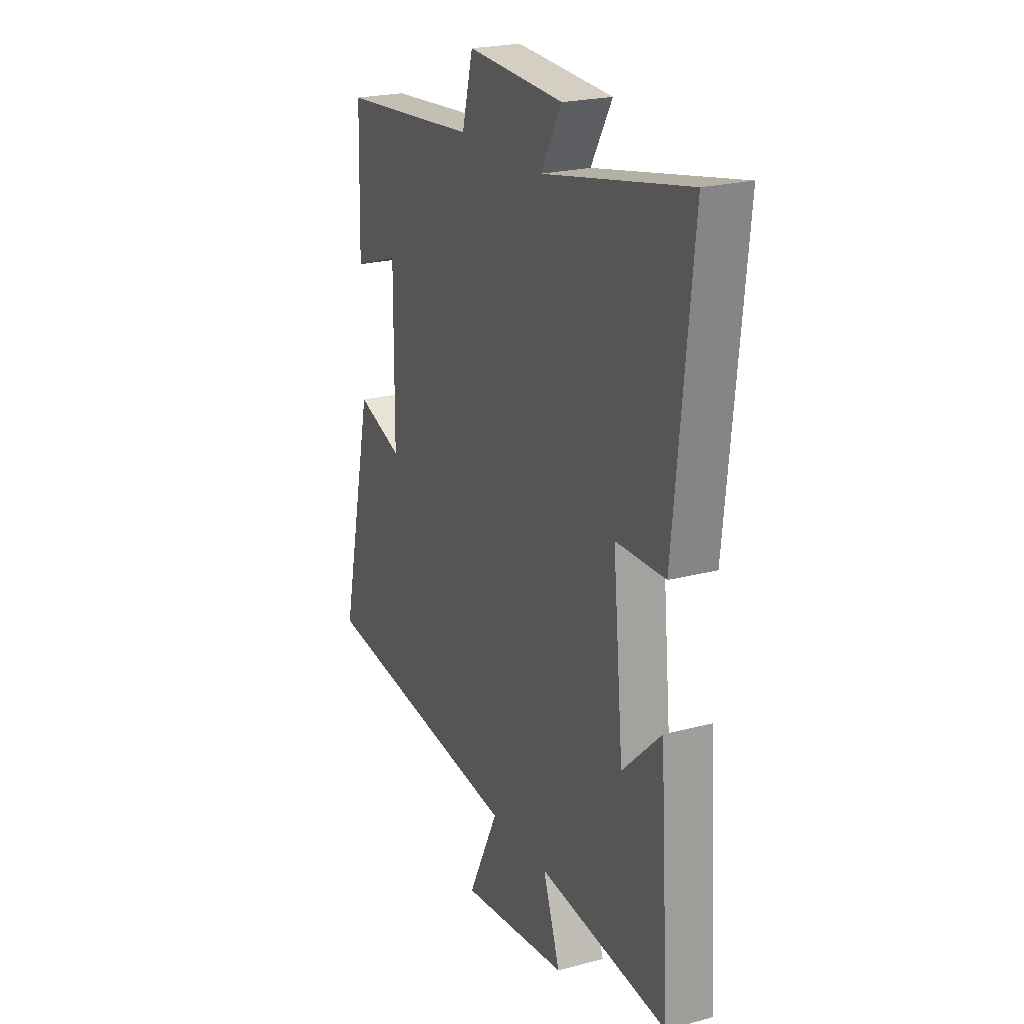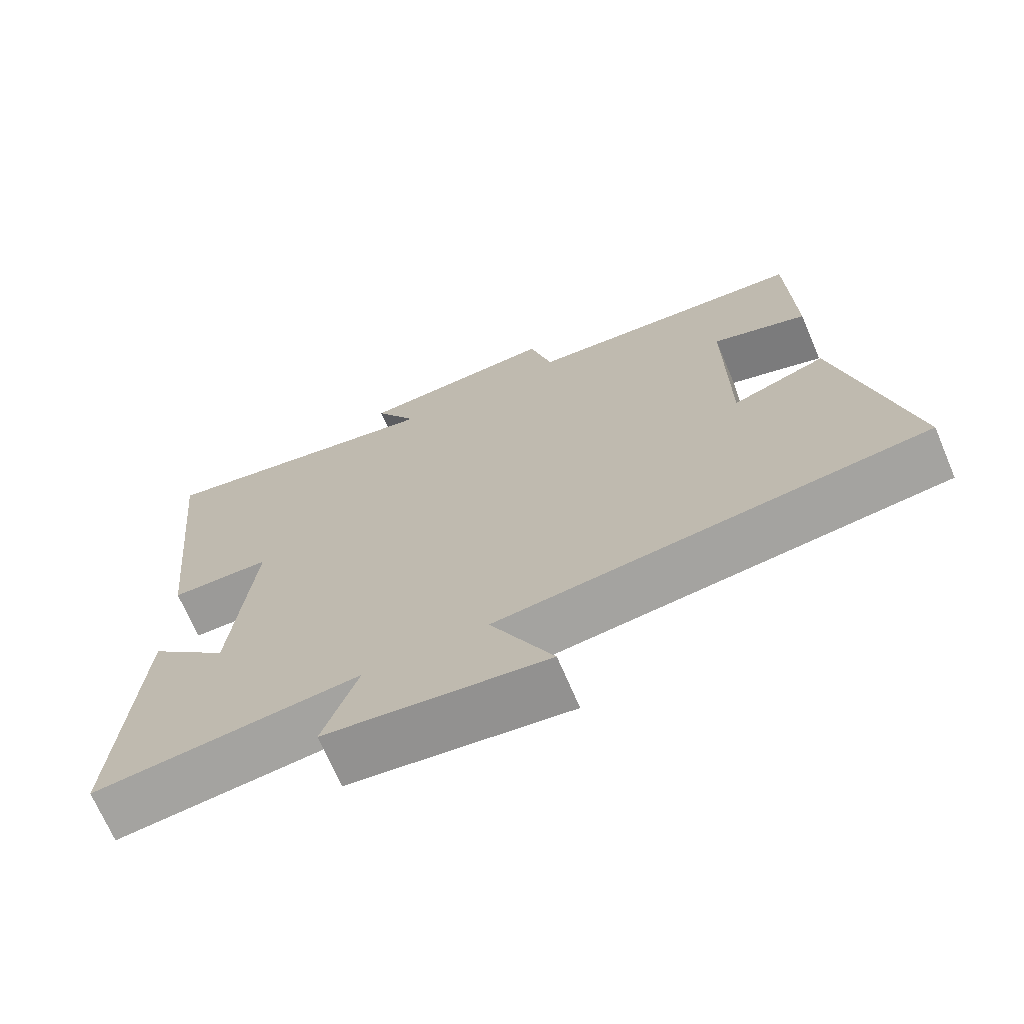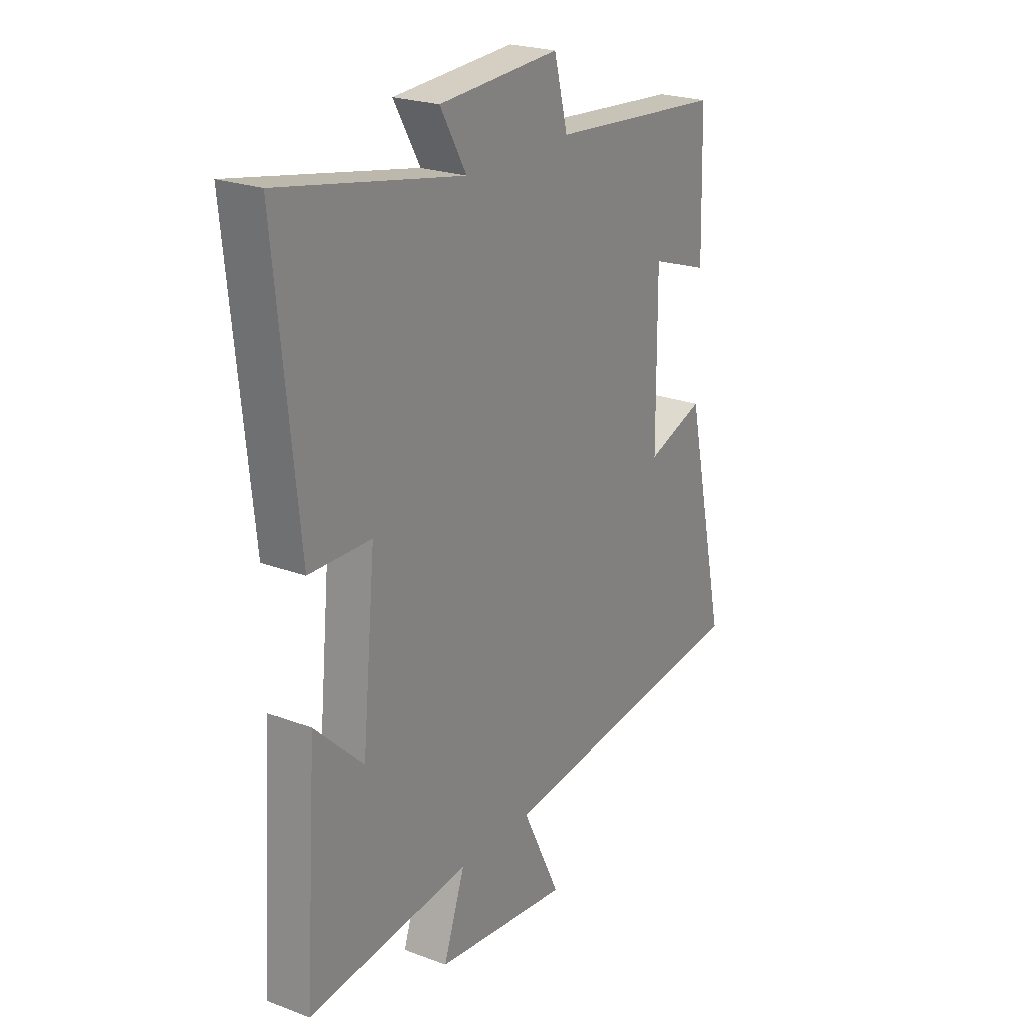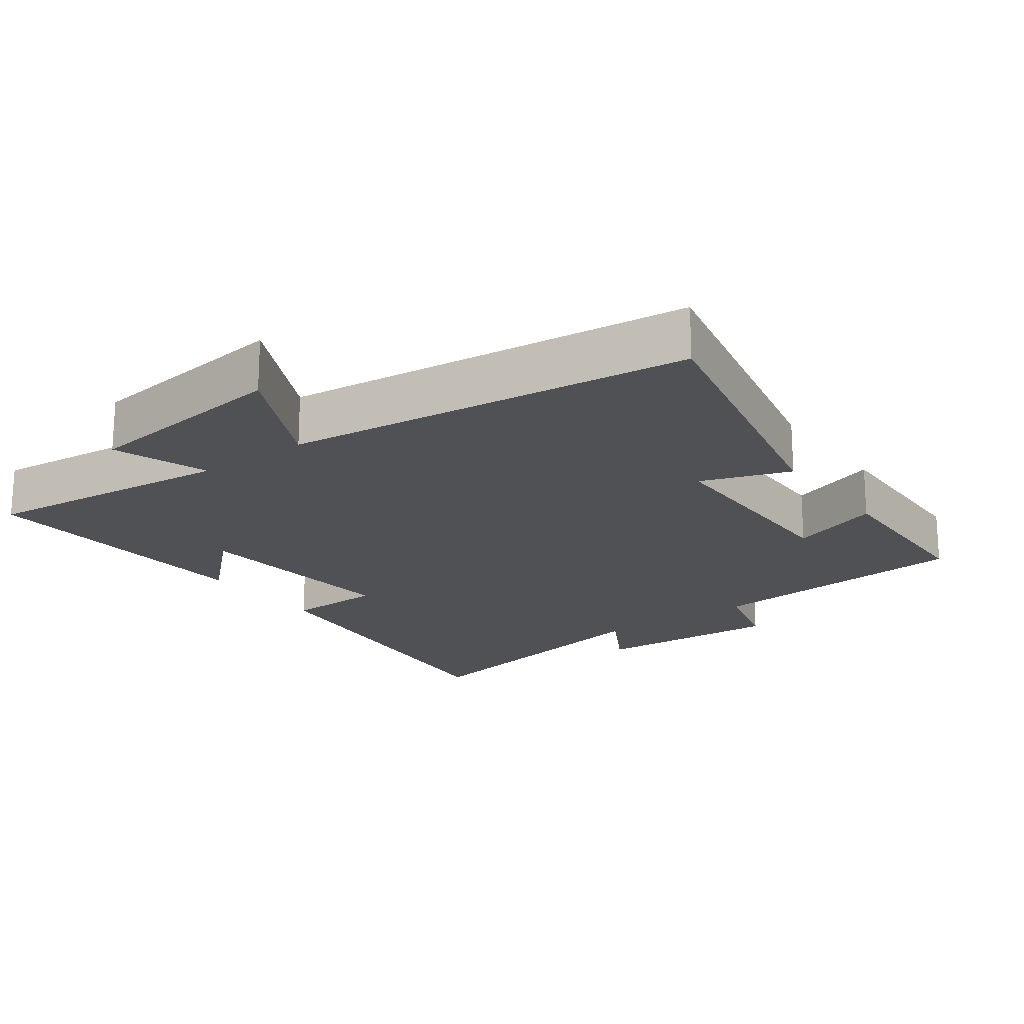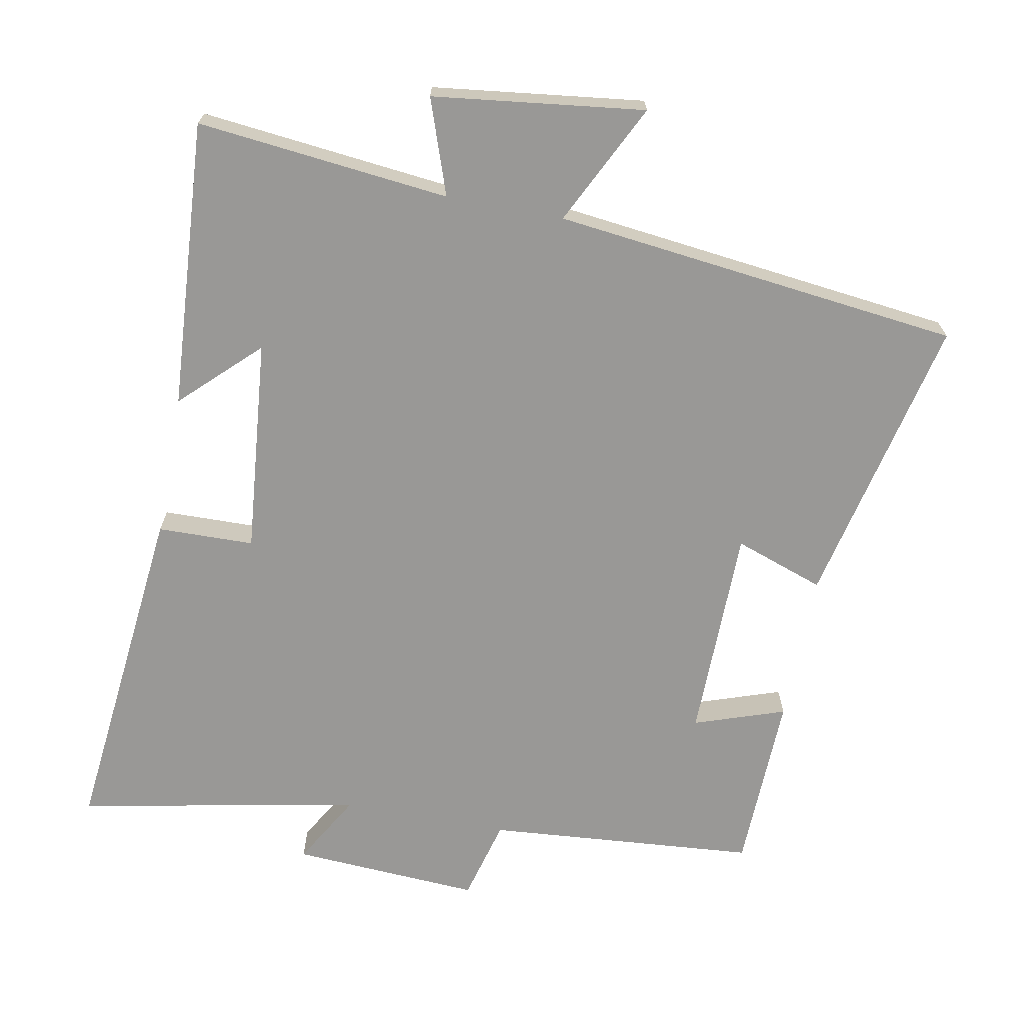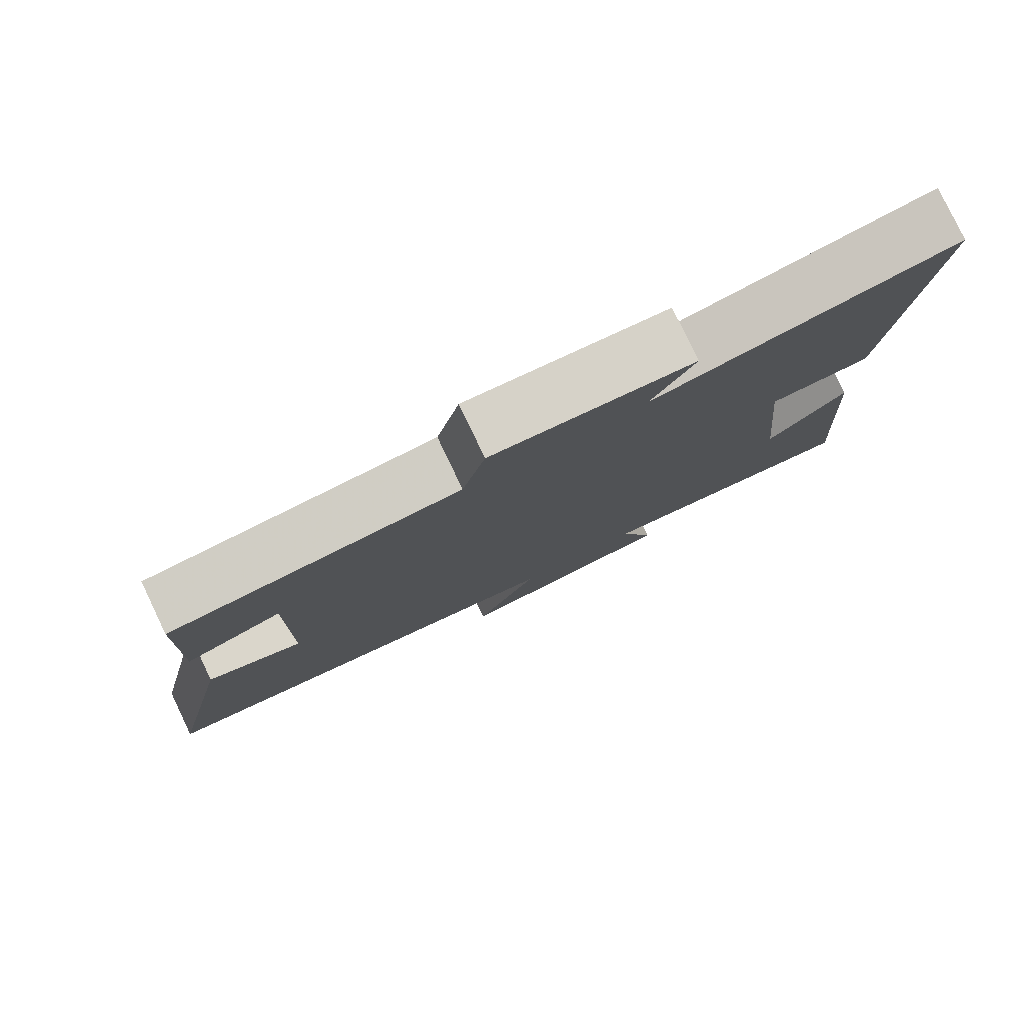
<metadata>
{"format":"obj","ext":"obj","renderer":"f3d","projection":"perspective","resolution":1024,"background":"white","views":[{"elev":22.5,"azim":65.3,"up":"+Z"},{"elev":-70.0,"azim":-156.9,"up":"+Z"},{"elev":23.3,"azim":122.3,"up":"+Z"},{"elev":-19.6,"azim":-143.8,"up":"+Y"},{"elev":-68.6,"azim":169.2,"up":"+Y"},{"elev":79.9,"azim":-25.6,"up":"+Z"}]}
</metadata>
<code>
v -0.593 0.07 -0.433
v -0.5 0.07 -0.011
v -0.371 0.07 -0.056
v -0.369 0.07 0.254
v -0.5 0.07 0.209
v -0.493 0.07 0.468
v -0.103 0.07 0.5
v -0.072 0.07 0.619
v 0.2 0.07 0.603
v 0.141 0.07 0.5
v 0.55 0.07 0.58
v 0.5 0.07 0.086
v 0.361 0.07 0.083
v 0.391 0.07 -0.227
v 0.5 0.07 -0.122
v 0.528 0.07 -0.538
v 0.164 0.07 -0.5
v 0.212 0.07 -0.637
v -0.092 0.07 -0.675
v -0.006 0.07 -0.5
v -0.593 0 -0.433
v -0.5 0 -0.011
v -0.371 0 -0.056
v -0.369 0 0.254
v -0.5 0 0.209
v -0.493 0 0.468
v -0.103 0 0.5
v -0.072 0 0.619
v 0.2 0 0.603
v 0.141 0 0.5
v 0.55 0 0.58
v 0.5 0 0.086
v 0.361 0 0.083
v 0.391 0 -0.227
v 0.5 0 -0.122
v 0.528 0 -0.538
v 0.164 0 -0.5
v 0.212 0 -0.637
v -0.092 0 -0.675
v -0.006 0 -0.5
f 17 18 19 20
f 1 2 3
f 20 1 3
f 17 20 3
f 14 15 16 17
f 17 3 4
f 14 17 4
f 13 14 4
f 12 13 4
f 11 12 4
f 10 11 4
f 7 8 9 10
f 6 7 10
f 5 6 10
f 4 5 10
f 40 39 38 37
f 23 22 21
f 23 21 40
f 23 40 37
f 37 36 35 34
f 24 23 37
f 24 37 34
f 24 34 33
f 24 33 32
f 24 32 31
f 24 31 30
f 30 29 28 27
f 30 27 26
f 30 26 25
f 30 25 24
f 1 21 22 2
f 2 22 23 3
f 3 23 24 4
f 4 24 25 5
f 5 25 26 6
f 6 26 27 7
f 7 27 28 8
f 8 28 29 9
f 9 29 30 10
f 10 30 31 11
f 11 31 32 12
f 12 32 33 13
f 13 33 34 14
f 14 34 35 15
f 15 35 36 16
f 16 36 37 17
f 17 37 38 18
f 18 38 39 19
f 19 39 40 20
f 20 40 21 1

</code>
